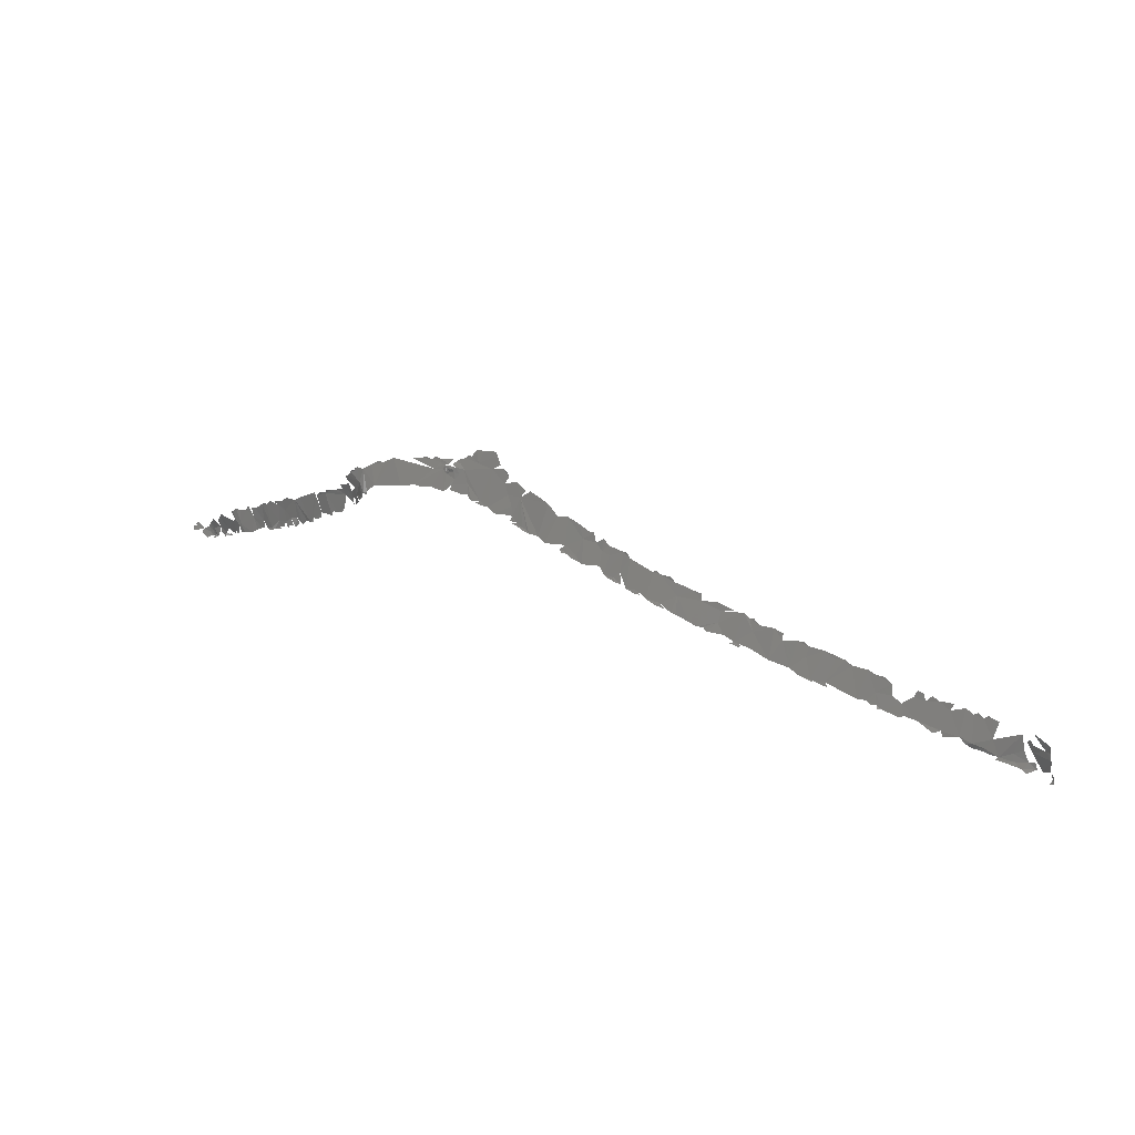
<metadata>
{"format":"stl","ext":"stl","renderer":"f3d","projection":"perspective","resolution":1024,"background":"white","views":[{"elev":17.7,"azim":67.2,"up":"+Y"}]}
</metadata>
<code>
# stl→obj: 407 verts, 445 faces
v 43.24 31.3 327.6
v 42.86 31.58 327.6
v 43.11 31.82 327.6
v 42.68 31.12 327.7
v 43.09 30.99 327.8
v 43.48 31.12 327.8
v 42.57 32.49 327.7
v 42.4 30.87 327.9
v 42.29 35.95 328.1
v 42.37 34.96 328
v 41.7 34.93 328.1
v 42.69 35.92 328.2
v 42.64 33.99 327.9
v 41.07 31.92 327.9
v 39.38 34.03 328.5
v 39.16 32.6 328.7
v 39.93 32.72 328.1
v 40.16 31.9 328.1
v 40.35 37.03 329.2
v 39.74 35.04 328.5
v 38.77 35.27 328.9
v 39.01 31.74 329.5
v 39.79 31.41 329.4
v 39.38 35.7 328.8
v 37.84 32.38 330
v 37.56 33.39 330
v 38.56 34.01 329
v 38.17 31.95 330.2
v 38.24 36.11 329.2
v 36.21 32.32 331.7
v 36.37 32.64 331.3
v 35.35 34.73 331.6
v -80.39 39.64 405.5
v -80.42 38.88 406.1
v -80.51 39.58 406.1
v -80.53 40.01 405.8
v -80.29 40.1 405.2
v -79.64 39.18 404.6
v -79.69 38.61 404.9
v -79.29 38.15 404.6
v -78.7 38.16 403.8
v -78.89 37.85 404.3
v -78.78 38.73 403.6
v -79.11 39.67 403.9
v -78.4 39.09 403.4
v -78.6 40.4 403.7
v -78.19 38.26 403.3
v -77.47 41.29 403.5
v -78.02 39.61 403.3
v -76.1 40.32 402.7
v -77.73 38.54 403.1
v -77.65 38.1 403.2
v -78.14 38.02 403.4
v -77.11 38.48 403
v -75.74 41.92 402.9
v -76.45 41.37 403
v -76.48 38.44 402.9
v -75.34 39.87 402.3
v -75.72 39.23 402.5
v -75.16 39.14 402.2
v -73.94 40.5 401.9
v -74.69 42.69 402.8
v -74.69 39.44 402.1
v -74.2 39.23 402
v -75.07 38.89 402.3
v -71.84 42.26 401.6
v -73.96 39.54 401.8
v -71.44 43.94 401.7
v -71.18 42.79 401.5
v -71.96 43.83 401.9
v -71.7 40.54 401.2
v -72.68 40.16 401.5
v -73.4 39.51 401.7
v -73.63 39.39 401.8
v -73.22 39.76 401.6
v -72.73 39.63 401.6
v -70.91 44.49 401.3
v -70.5 41.89 401
v -72.21 40.08 401.3
v -70.22 42.07 400.8
v 34.56 37.18 331.3
v 35.38 36.96 330.8
v -70.88 40.49 401
v -70.61 40.4 401
v -71.23 40.32 401.1
v -70.47 44.31 400.8
v -69.71 44.4 400
v -70.33 40.69 400.7
v -69.6 40.78 400.4
v -69.28 44.99 399.6
v -69.47 45.04 399.8
v -68.48 41.05 399.5
v -68.45 43.4 399.1
v -68.19 45.02 398.9
v -68.84 44.98 399.3
v -67.2 41.98 398.2
v -67.87 41.55 398.8
v -66.75 43.16 397.9
v -66.85 45.88 398.1
v -66.54 46.24 398.1
v -65.96 46.08 397.7
v -66.73 42.04 397.9
v -64.93 42.48 397.1
v -65.98 42.15 397.6
v -65.5 42.01 397.5
v -63.58 43.97 396.3
v -64.41 42.36 397
v -64.21 42.48 396.9
v -65.12 46.75 397.2
v -63.61 46.42 396.3
v -64.54 46.72 396.8
v -63.82 47.04 396.5
v -63.32 42.95 396.3
v -63.01 42.74 396.2
v -62.78 47.3 396
v -62.36 45.88 395.7
v -62.53 43.14 395.9
v -62.18 44.09 395.6
v -61.76 47.96 395.6
v -61.84 43.32 395.6
v -61.2 43.68 395.3
v -60.95 44.88 395.1
v -61.28 43.3 395.5
v 33.61 37 331.9
v -59.96 48.03 394.7
v -60.42 43.88 395
v -59.57 45.24 394.5
v -59.8 43.8 394.9
v -58.99 44.39 394.3
v -58.21 44.47 394.1
v -57.2 45.36 393.7
v -58.77 48.67 394.3
v -56.05 45.36 393.4
v -55.1 50.25 392.9
v -55.16 45.55 393.1
v -55.48 46.14 393.1
v -54.07 47.33 392.2
v -54.67 46.22 392.6
v -54.78 49.86 392.7
v -53.02 50.62 391.9
v -53.99 50.54 392.4
v -54.11 46.6 392.2
v -51.81 47.35 391.2
v -51.9 51.3 391.2
v -52.67 51.07 391.8
v 34.84 33.38 332.4
v -51.67 48.03 391.1
v -50.88 48 390.5
v -49.67 50.89 389.5
v 34.16 37.44 331.5
v -50.97 51.53 390.5
v -50.04 51.81 390
v -50.06 48.76 389.8
v -50.29 48.21 390.1
v -49.31 52.64 389.9
v -50.06 52.45 390.3
v -45.87 55.86 389.6
v -45.74 55.53 389.5
v -46.46 55.27 389.7
v -44.32 54.2 389.1
v -47.25 54.66 389.9
v -48.19 54.15 390.1
v -48.32 53.01 389.6
v -48.99 51.73 389.4
v -45.41 56.08 389.4
v -45.05 56.31 389.2
v -46.25 52.79 389.2
v -48.22 51.81 389.1
v -43.89 52.13 389
v -46.56 51.5 388.9
v -48.49 50.79 388.9
v -49.06 50.29 389.1
v -44.02 56.23 388.5
v -43.15 52.84 388.9
v -43.35 52.06 389.1
v -47.37 52.33 389.2
v -44.65 51.36 389.1
v -42.17 53.28 388.6
v -47.67 50.72 388.7
v -48.4 49.7 388.8
v -42.22 52.74 388.8
v -41.38 54.35 387.7
v -45.62 50.86 388.9
v -46.83 50.54 388.7
v -47.27 50.12 388.6
v -46.6 50.3 388.8
v -47.85 49.83 388.6
v -47.53 49.81 388.6
v 35.38 32.74 331.9
v 34.54 32.96 332.5
v -43.18 56.98 387.6
v -41.64 57.58 386
v -42.57 57.52 386.9
v -40.68 58.34 384.9
v -38.01 54.73 384.8
v -35.42 57.54 380.6
v -36.6 55.18 383.2
v -34.26 57.68 379.7
v -35.57 55 382.5
v -38.52 58.62 382.8
v -37.38 58.8 381.6
v -34.49 55.17 381.5
v 33.53 33.74 333.4
v -36.2 58.71 380.6
v -32.68 54.79 380.1
v -36.92 59.07 381.2
v 32.88 37.5 332.4
v 32.54 37.2 332.7
v -35.07 58.48 379.7
v -34.29 58.21 379.4
v -35.86 59.2 380.1
v -35.21 58.97 379.5
v -33.53 57.21 379.4
v -33.81 58.12 379.4
v -33.22 57.89 379.2
v -33.17 58.14 379.1
v -33.57 57.68 379.4
v -33.8 58.43 378.9
v -33.77 59.14 378.1
v -33.52 58.31 379.1
v -33.07 57.66 379
v -32.6 57.55 378.6
v -32.31 56.55 378.6
v -32.34 55.75 379
v -32.77 57.92 378.8
v -33.04 58.31 378.8
v -32.56 58.17 378.3
v -30.77 54.7 378.3
v -32.19 55.07 379.4
v -31.98 57.25 377.9
v -33.24 58.49 378.5
v -32.47 58.65 377.5
v -31.74 57.98 377.3
v -30.6 56.16 377.2
v -33.25 58.84 377.9
v -29.98 54.69 377.5
v -32.95 59.2 377.4
v -29.04 53.98 377.3
v -32.35 59.47 376.9
v -30.48 59.02 375.6
v -28.1 54.11 376.3
v -27.77 53.62 376.4
v -28.55 53.84 376.9
v -32.15 59.84 376.6
v -31.65 59.83 376.2
v -26.78 53.53 375.6
v -31.29 60.79 375.5
v -28.54 58.49 374.3
v -30.46 60.76 374.7
v -28.44 60.38 373.4
v -29.28 60.94 373.8
v -26.15 56.89 373.2
v -27.65 59.17 373.3
v -27.08 58.81 373.1
v -24.09 54.04 373.1
v -24.14 52.86 373.8
v -25.5 52.87 375.2
v -25.11 55.47 373.2
v -28.74 60.78 373.5
v -23.42 52.79 373.2
v -22.46 52.12 373
v -22.42 51.78 373.2
v -22.85 51.89 373.5
v -23.39 52.16 373.6
v -25.93 57.81 372.7
v -25.97 58.18 372.8
v -24.66 57.38 372
v -21.32 51.64 372.6
v -20.57 51.24 372.5
v -21.2 51.44 372.8
v -23.47 55.39 372
v -20.6 51.45 372.2
v -20.02 51.07 372.1
v -23.16 56.36 371.3
v -18.83 50.9 371.2
v -19.42 55.27 369.5
v -22.43 56.41 370.9
v -20.57 55.74 370
v -17.52 50.23 370.8
v -17.72 53.87 368.7
v -15.58 49.71 369.4
v -15 49.58 369
v -14.97 49.36 369.3
v -16.47 53.98 367.7
v -14.43 49.3 368.7
v -15.19 50.34 368.6
v -13.3 49.15 367.7
v -12.66 48.51 367.7
v -13.83 48.93 368.5
v -13.61 51.43 366.6
v -12.12 48.3 367.4
v -14.78 53.32 366.7
v -13.42 52.57 365.9
v -12.59 52.48 365.4
v -11.98 51.22 365.4
v -10.93 50.3 365
v -10.35 48.36 365.6
v 33.42 33.02 333.2
v -11.2 51.9 364.6
v -9.894 49.88 364.3
v -9.414 47.41 365.4
v -8.286 47.22 364.4
v -8.628 46.97 365
v -7.856 47.98 363.6
v -7.735 46.68 364.4
v -10.44 51.1 364.2
v -7.055 46.49 363.8
v -8.385 50.6 362.8
v -9.377 50.85 363.5
v -7.399 49.9 362.3
v -6.271 46.1 363.4
v -5.082 46.07 362.4
v -5.528 45.77 363
v -5.786 45.91 363.2
v -5.061 45.65 362.7
v -4.471 45.52 362.2
v -7.781 50.39 362.5
v -7.868 50.59 362.5
v -4.345 48.59 360.3
v -3.658 45.2 361.7
v -2.136 44.91 360.3
v -2.859 44.84 361.2
v -2.232 44.55 360.8
v -3.516 48.41 359.5
v -1.272 44.25 359.9
v -4.092 48.92 359.9
v -0.8637 45.98 358.3
v -0.4726 43.91 359.4
v -1.726 47.65 358.2
v -2.305 48.32 358.6
v 0.1016 43.71 358.9
v 1.809 43.04 357.7
v -0.6366 47.32 357.3
v 0.4984 46.93 356.4
v 1.704 45.77 355.9
v 1.35 46.72 355.8
v 2.691 42.66 357.1
v 4.024 44.87 354.1
v 3.223 42.65 356.4
v 4.32 43.43 354.7
v 3.915 42.21 356.2
v 5.423 42.01 354.5
v 3.119 45.95 354.5
v 4.22 45.54 353.6
v 6.324 45.03 351.9
v 6.759 41.31 353.5
v 7.495 40.76 353.2
v 6.961 40.97 353.7
v 6.505 41.11 354.1
v 7.565 41 352.9
v 5.328 45.08 352.7
v 7.948 42.86 351.4
v 6.998 44.46 351.4
v 8.609 40.75 352
v 10.83 39.73 350.5
v 8.317 43.74 350.5
v 7.519 44.43 351
v 9.906 43.65 349.2
v 11.15 42.3 348.7
v 10.94 43.19 348.4
v 13.17 39.16 348.6
v 12.64 42.5 347.3
v 14.2 40.74 346.7
v 14.42 38.46 348
v 32.09 34.27 334.4
v 15.82 38.13 346.9
v 16.58 37.84 346.5
v 13.97 42.06 346.2
v 13.35 42.56 346.6
v 15.75 41.85 344.8
v 17.3 38.08 345.5
v 17.18 37.72 345.9
v 17.86 37.53 345.4
v 17.11 40.95 344.1
v 18.12 41.12 343.1
v 19.02 40.58 342.6
v 21.01 36.74 343
v 32.79 33.52 333.9
v 20.83 40.43 341.2
v 22.42 37.86 341
v 22 36.74 342
v 23.16 36.36 341.3
v 22.56 36.3 341.8
v 21.61 40.01 340.8
v 23.93 35.95 340.8
v 23.54 36 341.3
v 23.7 39.22 339.4
v 24.14 37.78 339.6
v 31.61 37.82 333.3
v 22.73 39.91 339.9
v 25.37 37.07 338.9
v 26.14 35.62 339
v 25.28 35.54 339.8
v 25.87 35.36 339.5
v 27.59 35.33 337.9
v 26.26 38.09 337.7
v 27.56 37.81 336.7
v 26.42 38.99 337.2
v 27.14 38.72 336.7
v 28.83 38.12 335.6
v 30.17 34.61 335.9
v 29.74 34.25 336.8
v 28.1 38.65 336
v 30.22 37.21 334.7
v 30.56 33.91 335.8
v 29.77 38.14 334.8
v 30.42 38.08 334.3
f 1 2 3
f 4 1 5
f 6 5 1
f 1 4 2
f 3 2 7
f 5 8 4
f 9 10 11
f 12 10 9
f 13 14 15
f 15 11 13
f 7 14 13
f 11 10 13
f 16 17 18
f 19 9 11
f 15 20 11
f 20 15 21
f 16 18 22
f 22 18 23
f 24 20 21
f 16 22 25
f 26 16 25
f 26 27 16
f 25 22 28
f 26 29 27
f 30 25 28
f 31 29 26
f 31 32 29
f 33 34 35
f 33 36 37
f 38 34 33
f 33 37 38
f 39 38 40
f 40 41 42
f 38 41 40
f 43 38 44
f 43 41 38
f 45 44 46
f 43 44 45
f 43 47 41
f 46 48 49
f 49 45 46
f 45 47 43
f 30 31 25
f 50 49 48
f 26 25 31
f 51 45 49
f 47 51 52
f 52 53 47
f 51 47 45
f 49 54 51
f 52 51 54
f 55 50 56
f 50 57 49
f 58 50 55
f 50 58 59
f 60 59 58
f 61 55 62
f 55 61 58
f 61 63 58
f 60 64 65
f 63 60 58
f 61 62 66
f 64 63 67
f 60 63 64
f 68 69 70
f 66 71 61
f 72 61 71
f 67 73 74
f 74 64 67
f 73 75 76
f 67 75 73
f 77 69 68
f 78 66 69
f 66 78 71
f 79 72 71
f 78 69 80
f 32 81 82
f 69 77 80
f 83 71 78
f 84 85 83
f 85 71 83
f 86 80 77
f 80 86 87
f 88 78 80
f 89 88 80
f 90 87 91
f 89 80 92
f 90 93 87
f 93 80 87
f 80 93 92
f 94 93 95
f 96 97 93
f 92 93 97
f 94 98 93
f 96 93 98
f 94 99 98
f 99 100 101
f 102 96 98
f 103 98 99
f 103 99 101
f 104 98 103
f 104 103 105
f 101 106 103
f 107 105 103
f 107 103 108
f 106 108 103
f 109 110 101
f 111 112 110
f 106 101 110
f 113 114 108
f 115 110 112
f 108 106 113
f 116 106 110
f 113 106 117
f 118 106 116
f 106 118 117
f 115 116 110
f 115 119 116
f 120 118 121
f 122 118 116
f 123 120 121
f 118 122 121
f 32 124 81
f 122 116 125
f 119 125 116
f 122 126 121
f 122 125 127
f 128 122 127
f 129 128 127
f 125 130 127
f 130 125 131
f 125 132 133
f 134 133 132
f 131 125 133
f 135 133 136
f 134 137 136
f 134 136 133
f 137 138 136
f 137 139 140
f 141 140 139
f 142 138 137
f 143 137 140
f 144 140 145
f 31 146 32
f 147 143 140
f 140 148 147
f 140 144 149
f 148 140 149
f 124 150 81
f 151 149 144
f 149 151 152
f 153 154 148
f 155 152 156
f 149 153 148
f 157 158 159
f 160 159 158
f 159 160 161
f 160 162 161
f 155 163 164
f 164 152 155
f 164 149 152
f 165 166 158
f 160 158 166
f 160 167 162
f 168 164 163
f 169 170 160
f 170 167 160
f 171 164 168
f 164 172 149
f 166 173 160
f 174 169 160
f 175 169 174
f 167 170 176
f 175 170 169
f 175 177 170
f 164 171 172
f 173 178 174
f 160 173 174
f 170 179 176
f 176 179 168
f 179 171 168
f 180 172 171
f 174 178 181
f 173 182 178
f 183 184 170
f 179 170 184
f 184 185 179
f 186 185 184
f 185 187 179
f 187 185 188
f 146 189 190
f 31 189 146
f 191 182 173
f 192 182 191
f 191 193 192
f 194 182 192
f 195 182 194
f 194 196 195
f 195 196 197
f 198 199 197
f 198 197 196
f 196 200 201
f 202 199 198
f 32 203 124
f 196 201 204
f 198 205 202
f 206 204 201
f 207 124 208
f 209 196 204
f 210 196 209
f 198 196 210
f 211 212 204
f 204 212 209
f 198 213 205
f 214 213 198
f 215 214 216
f 214 215 217
f 213 214 217
f 218 212 219
f 209 218 210
f 218 209 212
f 220 216 214
f 210 220 214
f 217 221 213
f 214 198 210
f 215 221 217
f 222 223 213
f 205 213 223
f 205 223 224
f 216 225 215
f 220 226 216
f 225 221 215
f 221 222 213
f 226 227 216
f 225 216 227
f 225 222 221
f 224 228 229
f 227 222 225
f 222 230 223
f 227 230 222
f 231 232 227
f 146 203 32
f 227 232 233
f 230 234 223
f 232 231 235
f 233 230 227
f 234 230 233
f 223 234 224
f 228 224 234
f 234 236 228
f 232 235 237
f 236 234 238
f 237 239 232
f 232 239 233
f 239 240 233
f 241 242 243
f 244 245 239
f 234 241 238
f 233 241 234
f 239 245 240
f 241 246 242
f 247 240 245
f 241 233 248
f 240 248 233
f 246 241 248
f 240 247 249
f 249 250 240
f 248 240 250
f 251 250 249
f 252 246 248
f 253 248 250
f 254 252 248
f 255 256 257
f 257 246 258
f 251 259 250
f 252 258 246
f 260 256 255
f 261 262 263
f 261 264 260
f 258 255 257
f 265 252 254
f 266 265 254
f 267 258 252
f 268 269 270
f 262 268 270
f 261 268 262
f 271 260 255
f 258 271 255
f 258 267 271
f 261 260 271
f 261 271 268
f 268 272 269
f 272 273 269
f 271 267 274
f 271 272 268
f 273 272 271
f 271 275 273
f 276 275 271
f 277 278 271
f 279 275 280
f 278 276 271
f 280 275 276
f 281 282 283
f 279 280 284
f 282 285 283
f 286 282 281
f 284 286 279
f 282 286 285
f 287 288 289
f 286 287 285
f 285 287 289
f 284 290 286
f 287 286 290
f 287 291 288
f 284 292 290
f 293 290 292
f 287 290 291
f 293 294 290
f 294 295 290
f 296 297 291
f 295 291 290
f 190 298 146
f 203 146 298
f 296 291 295
f 299 296 295
f 296 300 297
f 301 302 303
f 300 301 297
f 302 301 304
f 305 303 302
f 296 299 306
f 306 300 296
f 302 307 305
f 308 304 301
f 306 309 300
f 302 304 307
f 300 308 301
f 309 308 300
f 310 311 304
f 312 313 314
f 311 312 314
f 312 315 313
f 308 310 304
f 312 316 315
f 317 308 318
f 317 310 308
f 311 310 319
f 312 311 319
f 319 320 312
f 320 321 322
f 321 323 322
f 324 320 319
f 324 321 320
f 321 325 323
f 326 324 319
f 321 324 327
f 327 328 321
f 329 327 324
f 330 329 324
f 331 328 327
f 331 327 332
f 329 333 327
f 208 124 203
f 333 334 327
f 334 335 327
f 332 327 335
f 335 334 336
f 332 335 337
f 335 338 337
f 339 340 341
f 340 342 341
f 337 340 339
f 343 338 335
f 337 338 340
f 343 344 338
f 345 342 340
f 345 346 342
f 338 345 340
f 346 347 348
f 349 346 348
f 350 347 346
f 338 344 351
f 346 345 352
f 345 353 352
f 354 346 352
f 352 355 354
f 353 356 352
f 357 356 353
f 355 352 358
f 356 358 352
f 359 355 358
f 360 359 358
f 359 361 355
f 361 359 362
f 361 363 364
f 208 203 365
f 364 366 367
f 364 363 366
f 361 362 368
f 368 363 361
f 368 362 369
f 370 366 363
f 363 368 370
f 366 371 372
f 371 373 372
f 371 366 370
f 371 370 374
f 370 375 374
f 371 374 375
f 376 377 371
f 376 371 375
f 298 378 203
f 378 365 203
f 377 376 379
f 379 380 377
f 377 380 381
f 382 383 381
f 384 380 379
f 382 381 380
f 382 385 386
f 382 380 385
f 384 387 380
f 387 388 380
f 380 388 385
f 389 208 365
f 384 390 387
f 391 392 385
f 385 392 393
f 393 392 394
f 385 388 391
f 391 395 392
f 395 391 396
f 396 397 395
f 398 399 396
f 399 397 396
f 395 397 400
f 401 402 395
f 403 400 397
f 395 400 404
f 405 401 365
f 406 404 400
f 365 395 404
f 395 365 401
f 407 404 406
f 404 389 365

</code>
